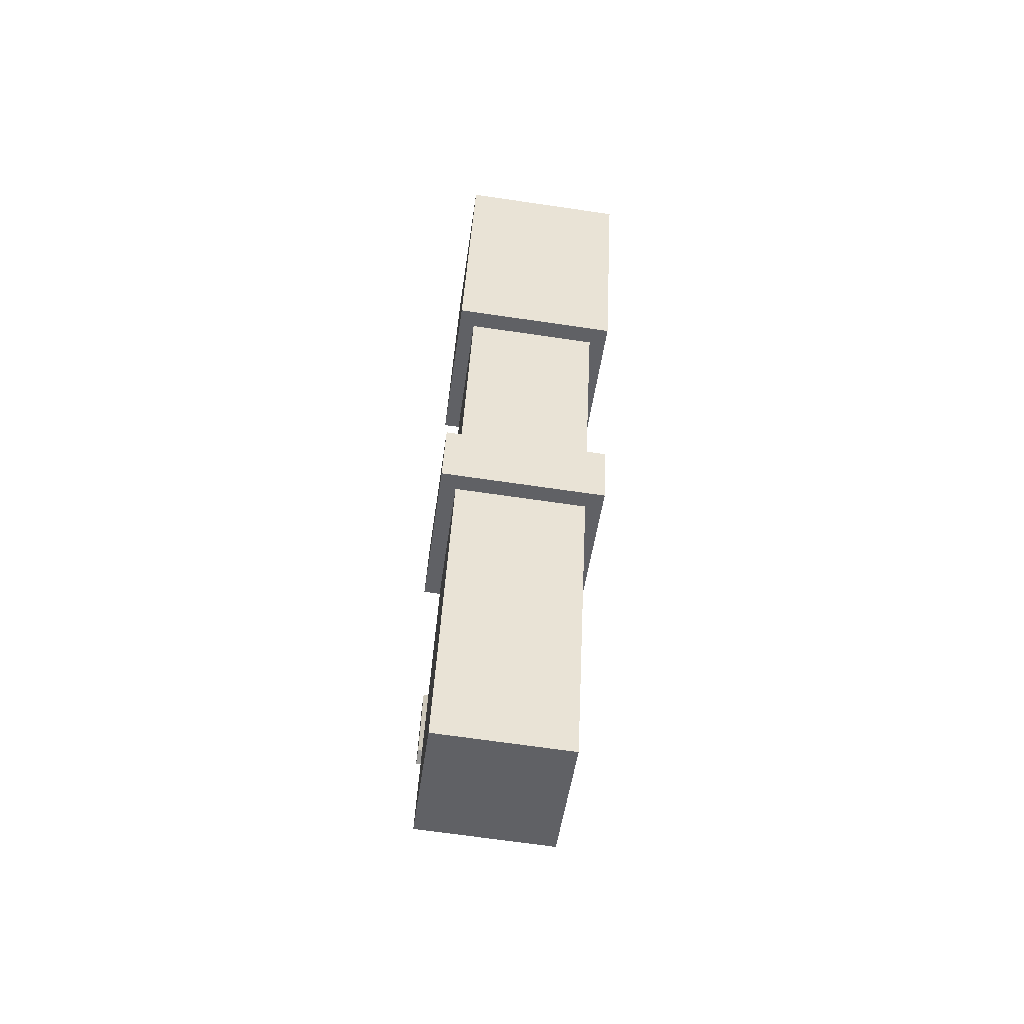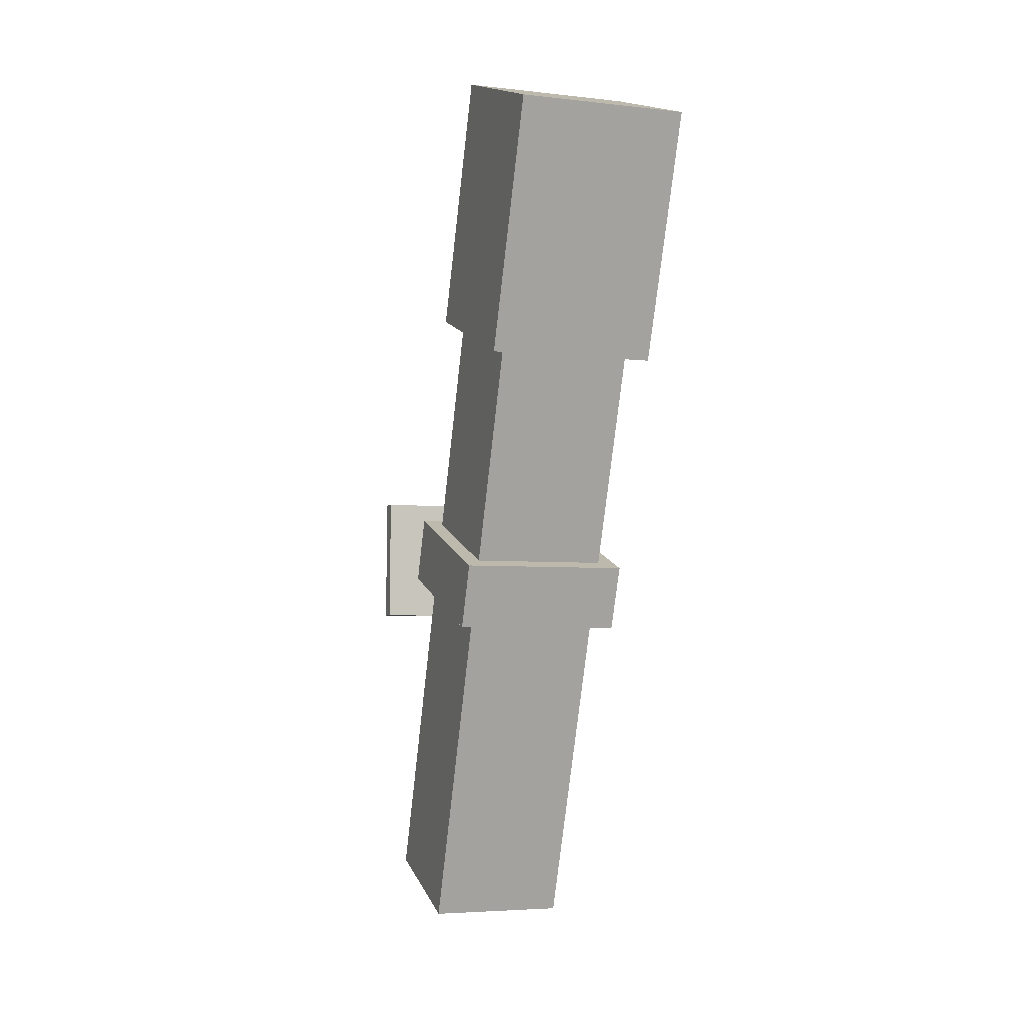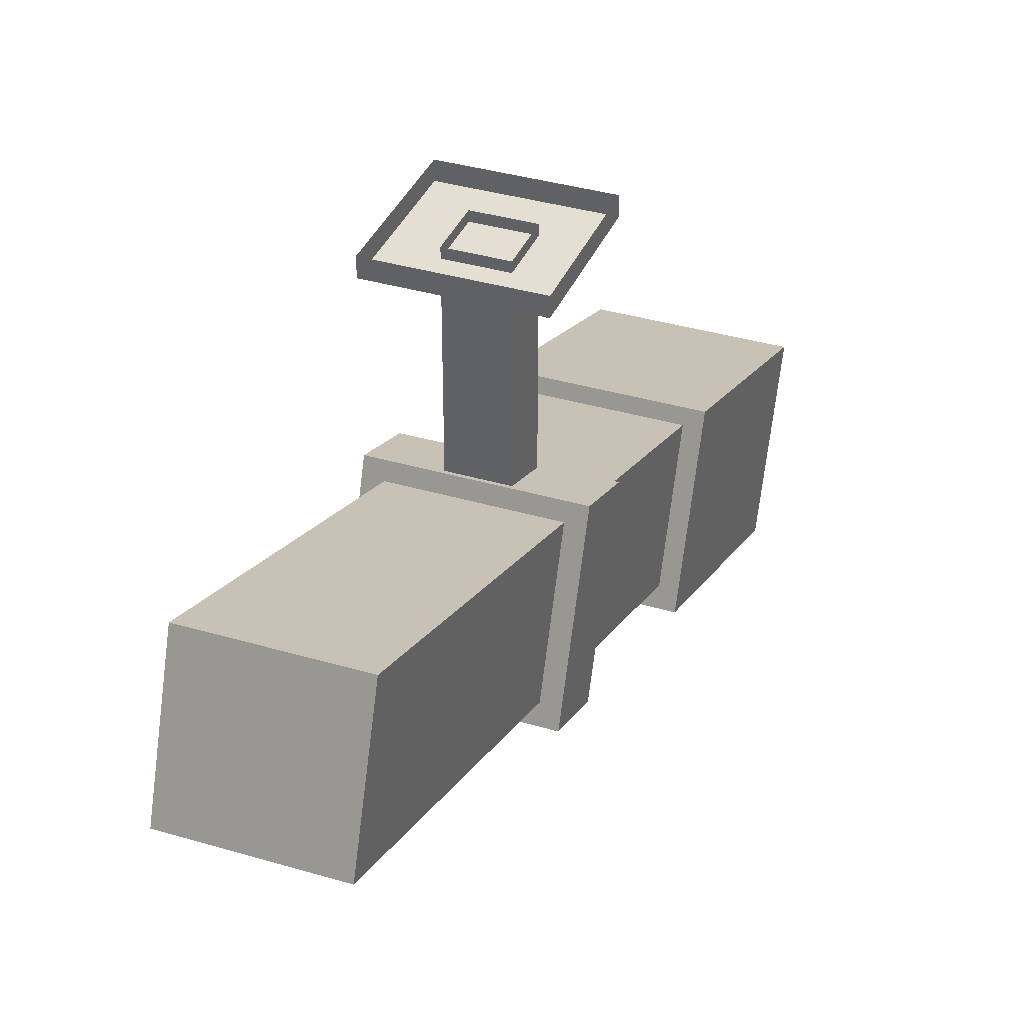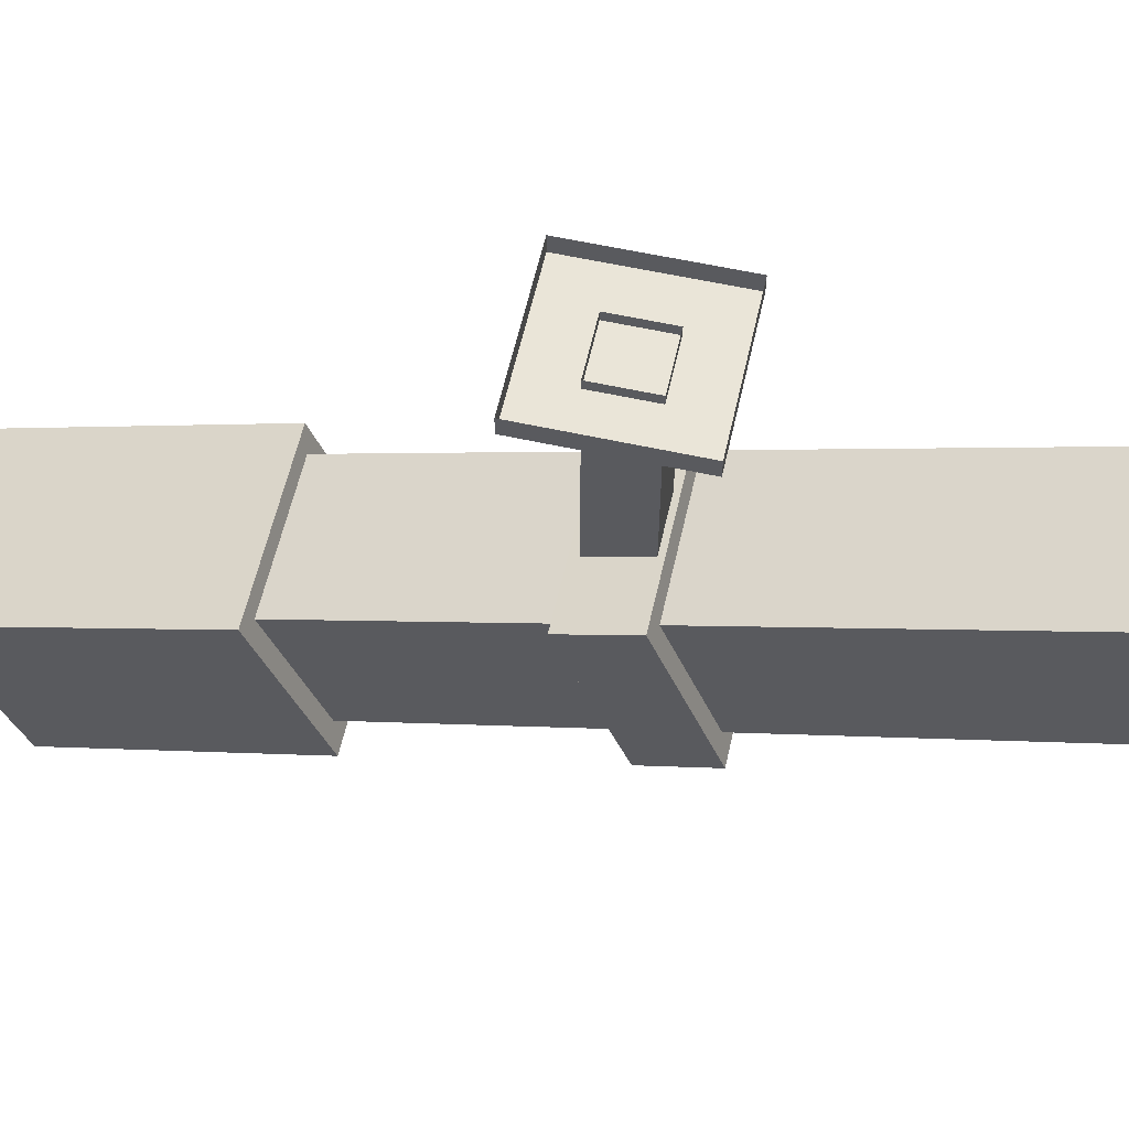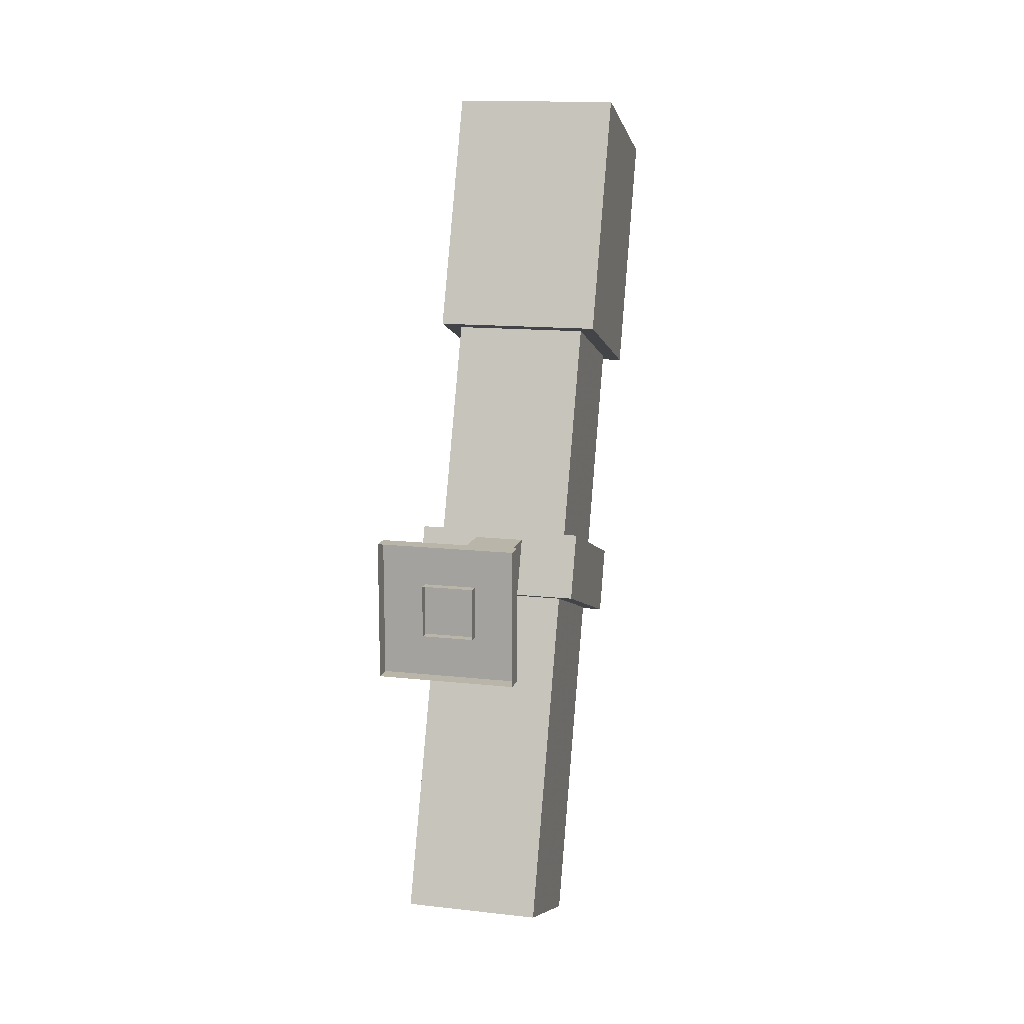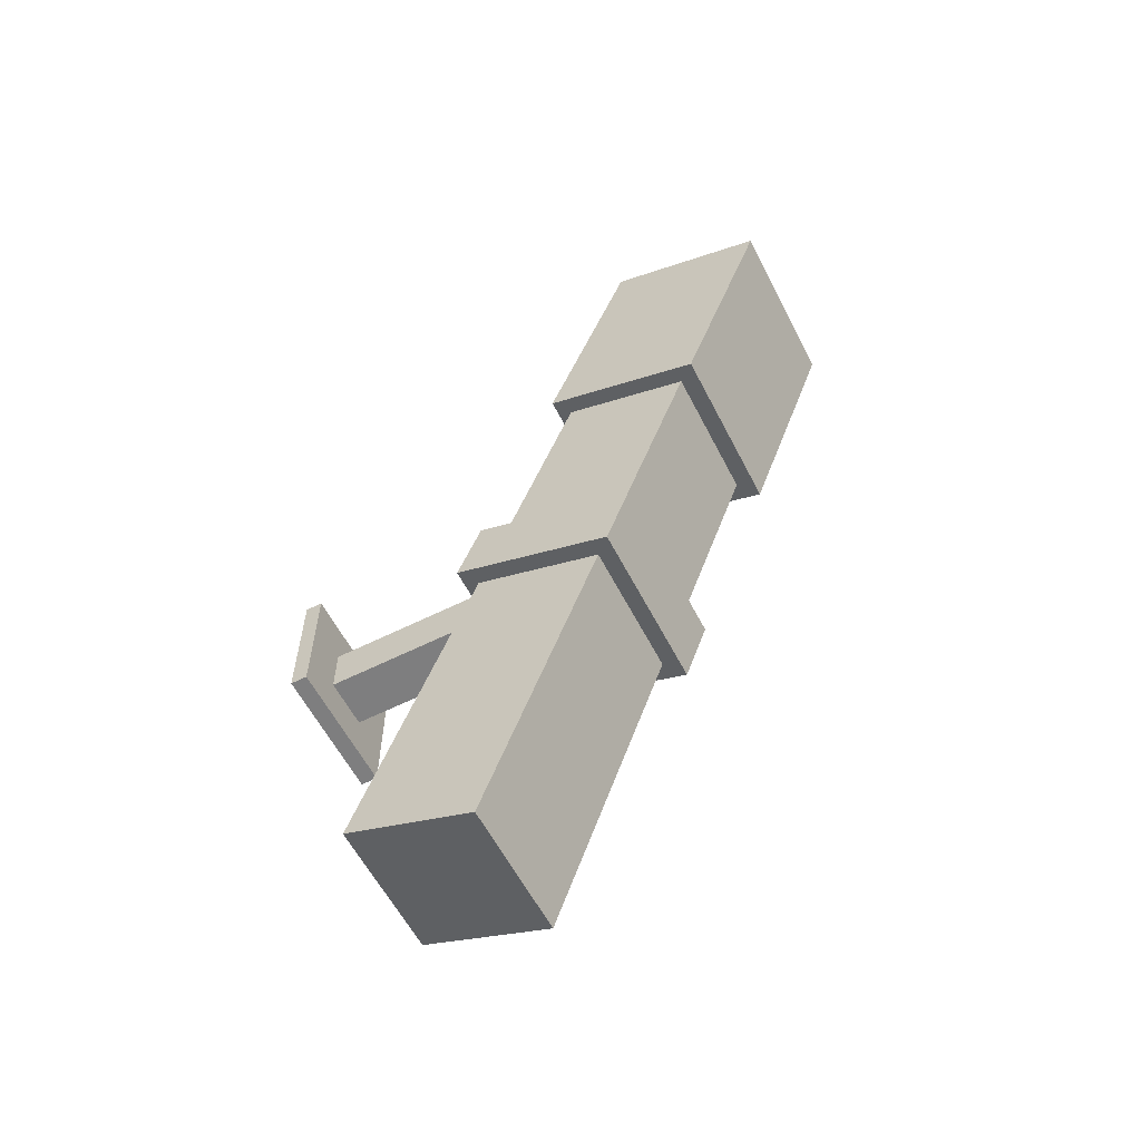
<metadata>
{"format":"obj","ext":"obj","renderer":"f3d","projection":"perspective","resolution":1024,"background":"white","views":[{"elev":-69.0,"azim":171.7,"up":"+Y"},{"elev":-4.7,"azim":160.2,"up":"+Y"},{"elev":37.0,"azim":20.9,"up":"+Z"},{"elev":59.3,"azim":-77.3,"up":"+Z"},{"elev":13.6,"azim":14.1,"up":"+Y"},{"elev":-59.5,"azim":117.2,"up":"+Y"}]}
</metadata>
<code>
v -0.04 -0.237 0.3718
v 0.04 -0.237 0.3718
v 0.04 -0.2097 0.447
v -0.03953 0.1452 0.3193
v -0.03953 0.1179 0.2442
v 0.04047 0.1179 0.2442
v 0.04047 0.1452 0.3193
v -0.04 -0.2097 0.447
v 0.015 0.015 0.4953
v 0.015 -0.015 0.4953
v 0.015 -0.015 0.3824
v -0.015 0.015 0.4953
v -0.015 0.015 0.3753
v -0.015 -0.015 0.3824
v -0.015 -0.015 0.4953
v 0.015 0.015 0.3753
v 0.05 0.01955 0.3742
v 0.05 -0.01804 0.3879
v 0.05 -0.05224 0.2939
v -0.05 0.01955 0.3742
v -0.05 -0.01804 0.3879
v -0.05 -0.01465 0.2802
v -0.05 -0.05224 0.2939
v 0.05 -0.01465 0.2802
v 0.04 0.04 0.5
v 0.04 -0.04 0.5
v 0.04 -0.04 0.49
v -0.04 0.04 0.49
v -0.04 -0.04 0.49
v -0.04 -0.04 0.5
v 0.04 0.04 0.49
v -0.04 0.04 0.5
v -0.05 0.1105 0.2346
v 0.05 0.1105 0.2346
v 0.05 0.1448 0.3286
v -0.05 0.2857 0.2773
v 0.05 0.2857 0.2773
v 0.05 0.2515 0.1833
v -0.05 0.1448 0.3286
v -0.05 0.2515 0.1833
f 1 2 3
f 4 5 1
f 5 6 2
f 6 7 3
f 8 3 7
f 8 1 3
f 8 4 1
f 1 5 2
f 2 6 3
f 4 8 7
f 9 10 11
f 12 13 14
f 10 15 14
f 12 9 16
f 17 18 19
f 20 21 18
f 20 22 23
f 24 19 23
f 18 21 23
f 20 17 24
f 25 26 27
f 28 29 30
f 31 27 29
f 26 30 29
f 32 25 31
f 16 9 11
f 15 12 14
f 11 10 14
f 13 12 16
f 24 17 19
f 17 20 18
f 21 20 23
f 22 24 23
f 19 18 23
f 22 20 24
f 31 25 27
f 32 28 30
f 28 31 29
f 27 26 29
f 28 32 31
f 33 34 35
f 36 37 38
f 39 36 40
f 33 40 38
f 38 37 35
f 39 35 37
f 39 33 35
f 40 36 38
f 33 39 40
f 34 33 38
f 34 38 35
f 36 39 37

</code>
